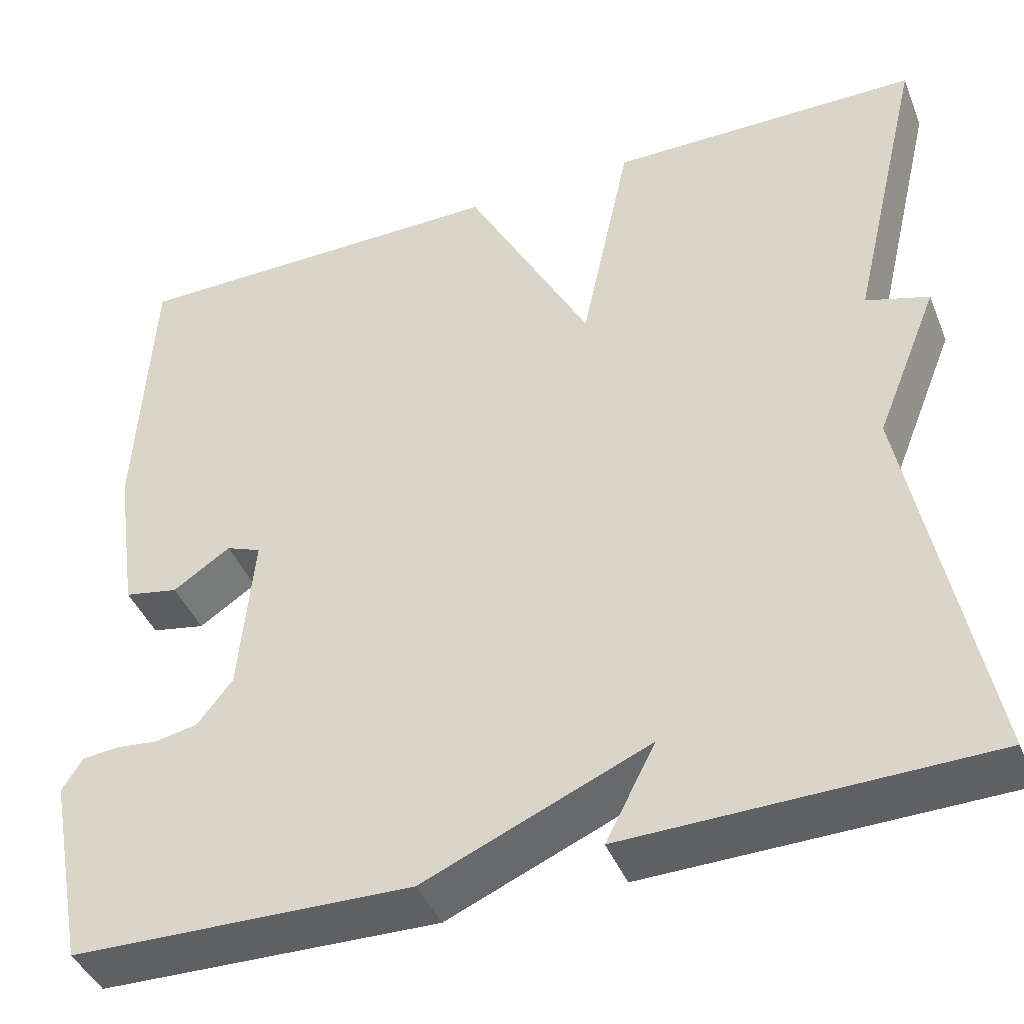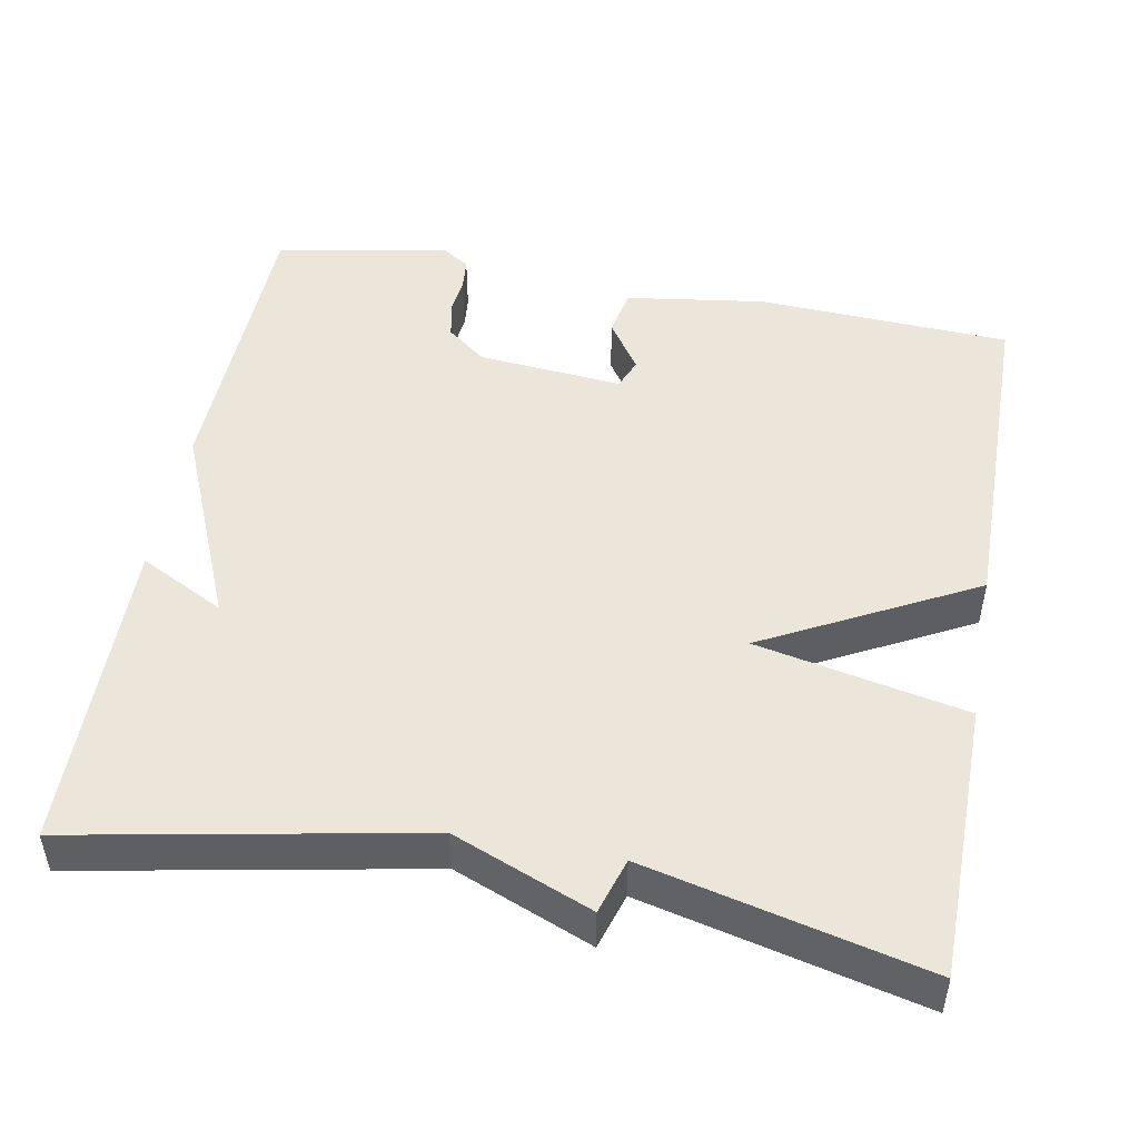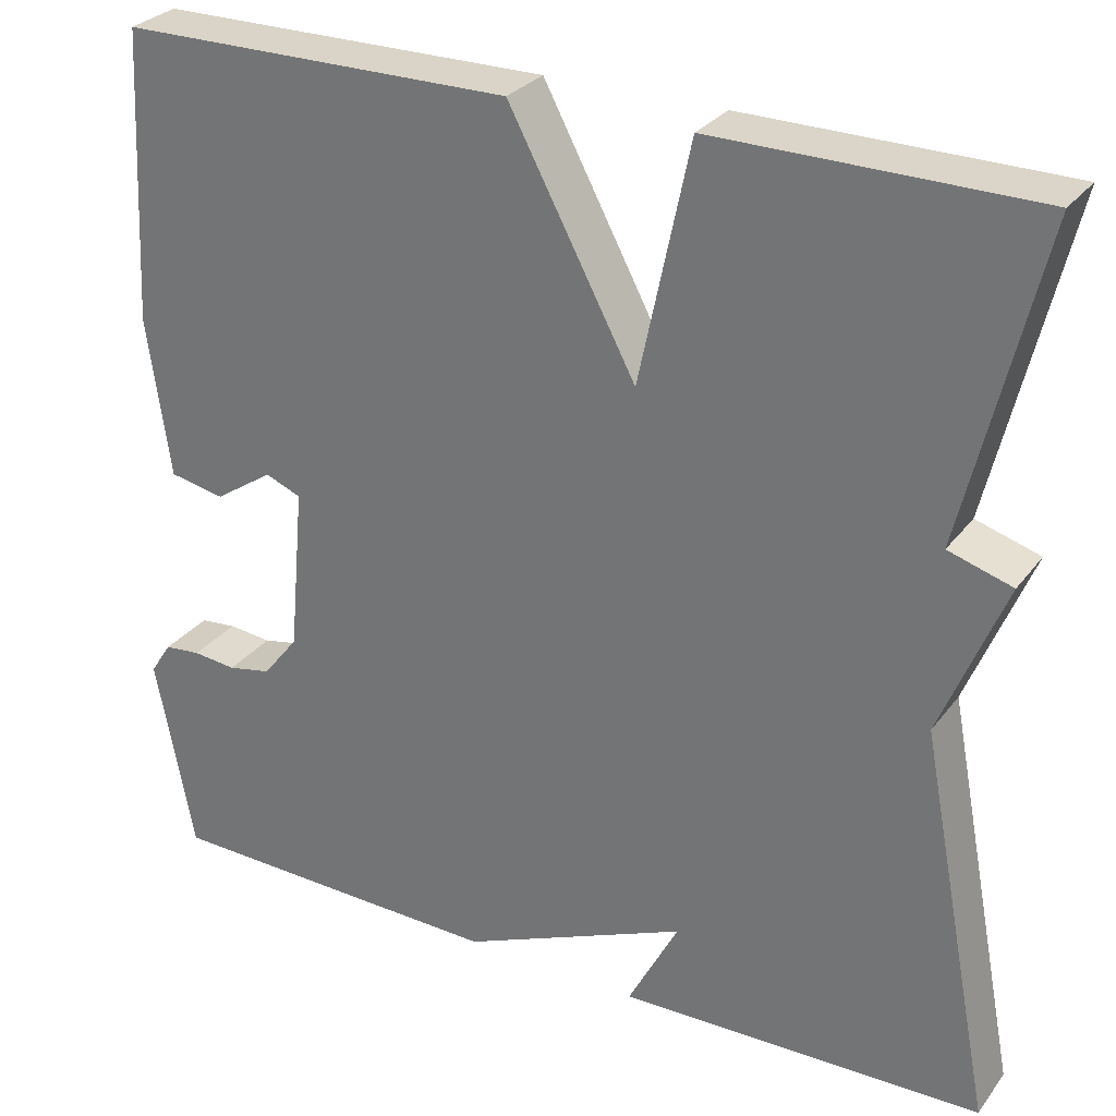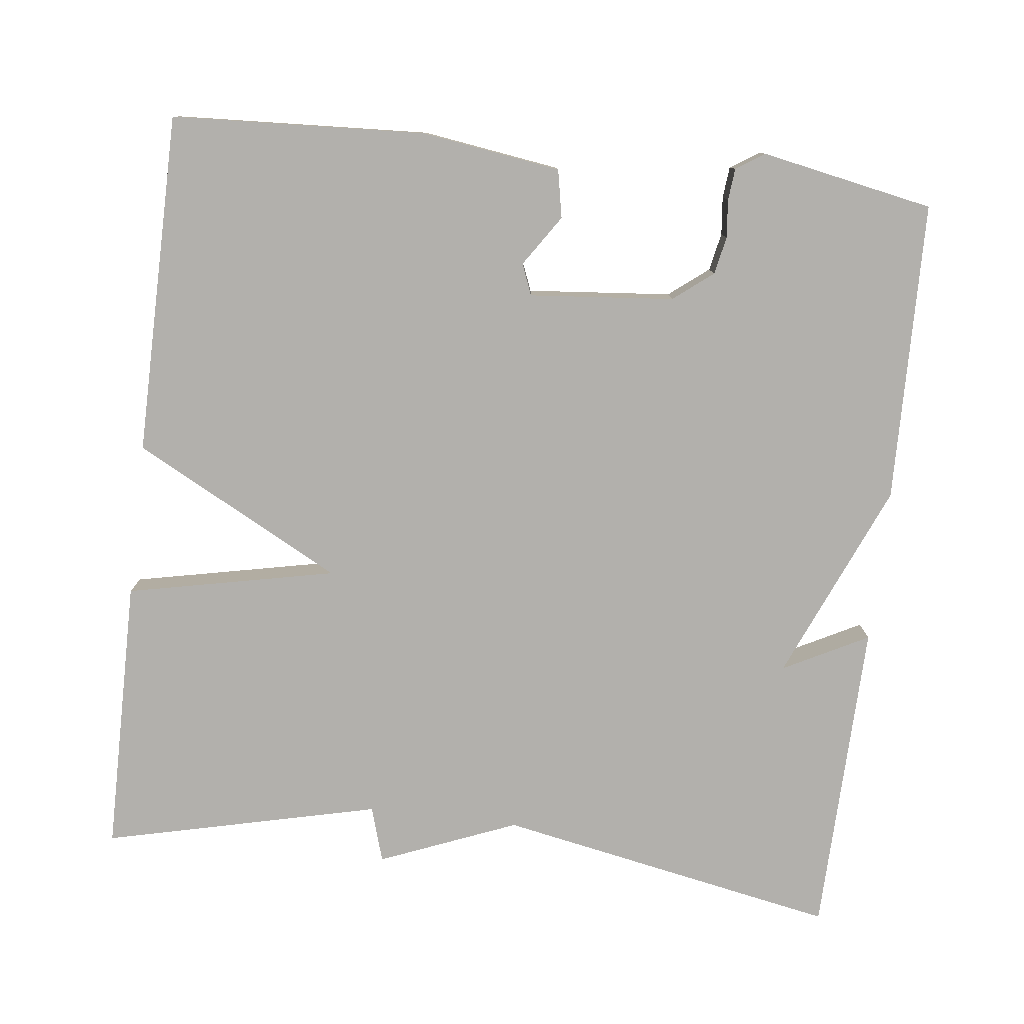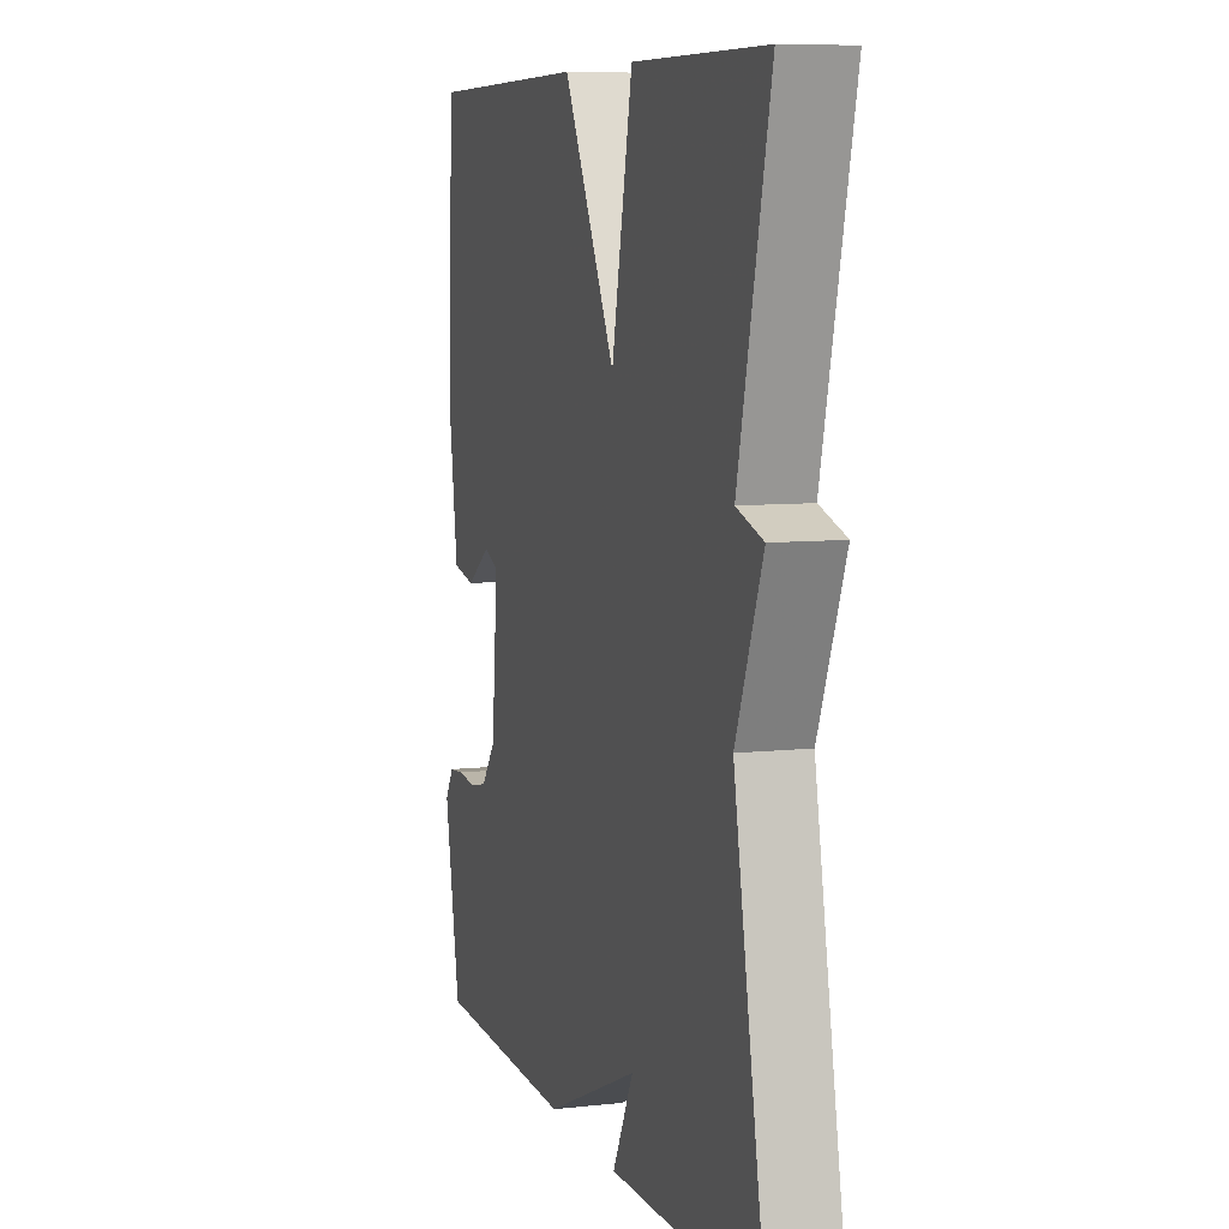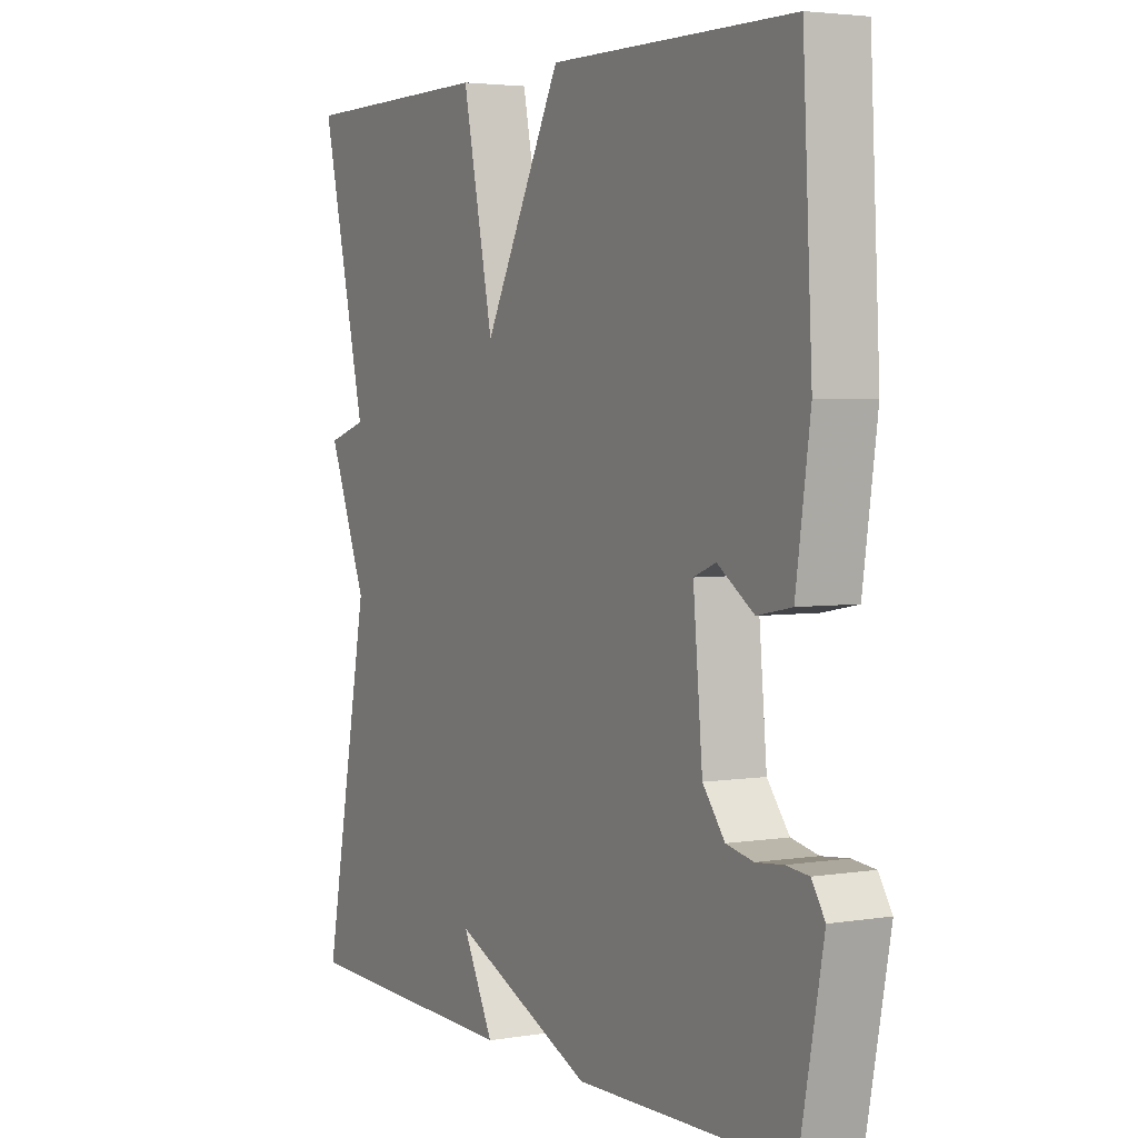
<metadata>
{"format":"obj","ext":"obj","renderer":"f3d","projection":"perspective","resolution":1024,"background":"white","views":[{"elev":-42.5,"azim":-158.8,"up":"+Z"},{"elev":48.4,"azim":-79.5,"up":"+Y"},{"elev":29.0,"azim":-150.3,"up":"+Z"},{"elev":-78.8,"azim":83.3,"up":"+Y"},{"elev":7.8,"azim":-107.2,"up":"+Z"},{"elev":3.6,"azim":61.3,"up":"+Z"}]}
</metadata>
<code>
v 0.5 0.07 0.5
v 0.517 0.07 0.171
v 0.491 0.07 -0.009
v 0.429 0.07 -0.021
v 0.363 0.07 0.023
v 0.323 0.07 0.007
v 0.34 0.07 -0.18
v 0.38 0.07 -0.231
v 0.429 0.07 -0.241
v 0.478 0.07 -0.236
v 0.519 0.07 -0.24
v 0.543 0.07 -0.277
v 0.5 0.07 -0.5
v 0.111 0.07 -0.509
v -0.146 0.07 -0.399
v -0.089 0.07 -0.509
v -0.5 0.07 -0.5
v -0.415 0.07 -0.057
v -0.487 0.07 0.121
v -0.415 0.07 0.143
v -0.5 0.07 0.5
v -0.142 0.07 0.503
v -0.085 0.07 0.233
v 0.058 0.07 0.503
v 0.5 0 0.5
v 0.517 0 0.171
v 0.491 0 -0.009
v 0.429 0 -0.021
v 0.363 0 0.023
v 0.323 0 0.007
v 0.34 0 -0.18
v 0.38 0 -0.231
v 0.429 0 -0.241
v 0.478 0 -0.236
v 0.519 0 -0.24
v 0.543 0 -0.277
v 0.5 0 -0.5
v 0.111 0 -0.509
v -0.146 0 -0.399
v -0.089 0 -0.509
v -0.5 0 -0.5
v -0.415 0 -0.057
v -0.487 0 0.121
v -0.415 0 0.143
v -0.5 0 0.5
v -0.142 0 0.503
v -0.085 0 0.233
v 0.058 0 0.503
f 1 2 3
f 24 1 3
f 23 24 3
f 20 21 22 23
f 18 19 20 23
f 15 16 17 18
f 13 14 15
f 12 13 15
f 11 12 15
f 10 11 15
f 9 10 15
f 8 9 15
f 15 18 23
f 8 15 23
f 7 8 23
f 3 4 5
f 23 3 5
f 23 5 6
f 6 7 23
f 27 26 25
f 27 25 48
f 27 48 47
f 47 46 45 44
f 47 44 43 42
f 42 41 40 39
f 39 38 37
f 39 37 36
f 39 36 35
f 39 35 34
f 39 34 33
f 39 33 32
f 47 42 39
f 47 39 32
f 47 32 31
f 29 28 27
f 29 27 47
f 30 29 47
f 47 31 30
f 1 25 26 2
f 2 26 27 3
f 3 27 28 4
f 4 28 29 5
f 5 29 30 6
f 6 30 31 7
f 7 31 32 8
f 8 32 33 9
f 9 33 34 10
f 10 34 35 11
f 11 35 36 12
f 12 36 37 13
f 13 37 38 14
f 14 38 39 15
f 15 39 40 16
f 16 40 41 17
f 17 41 42 18
f 18 42 43 19
f 19 43 44 20
f 20 44 45 21
f 21 45 46 22
f 22 46 47 23
f 23 47 48 24
f 24 48 25 1

</code>
